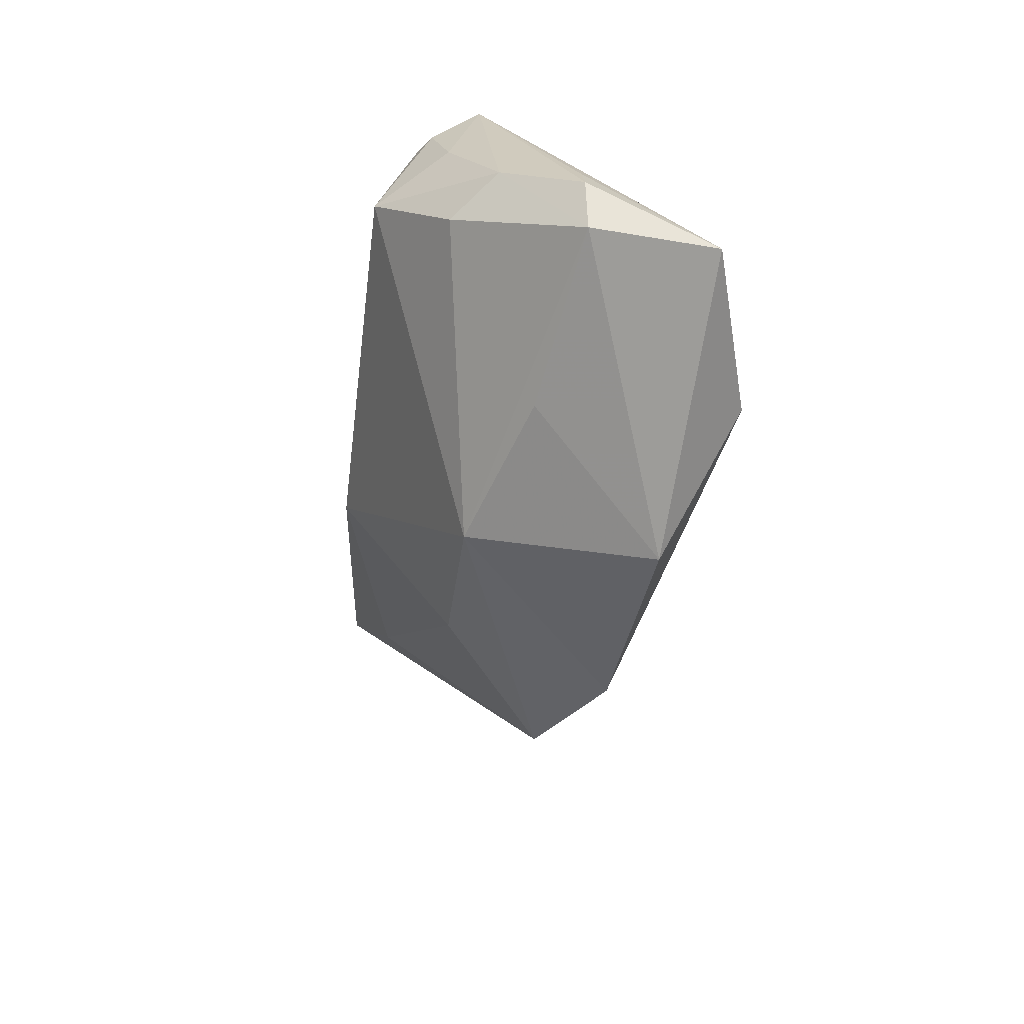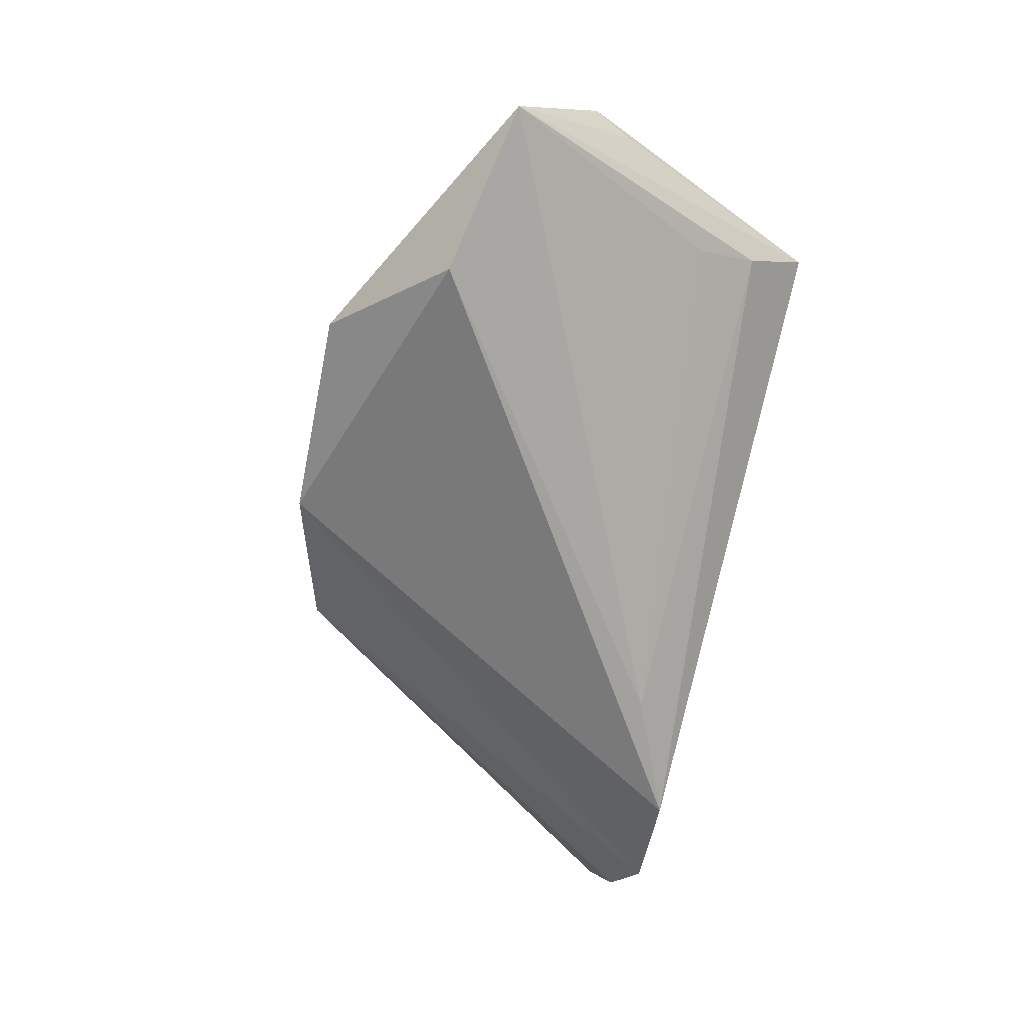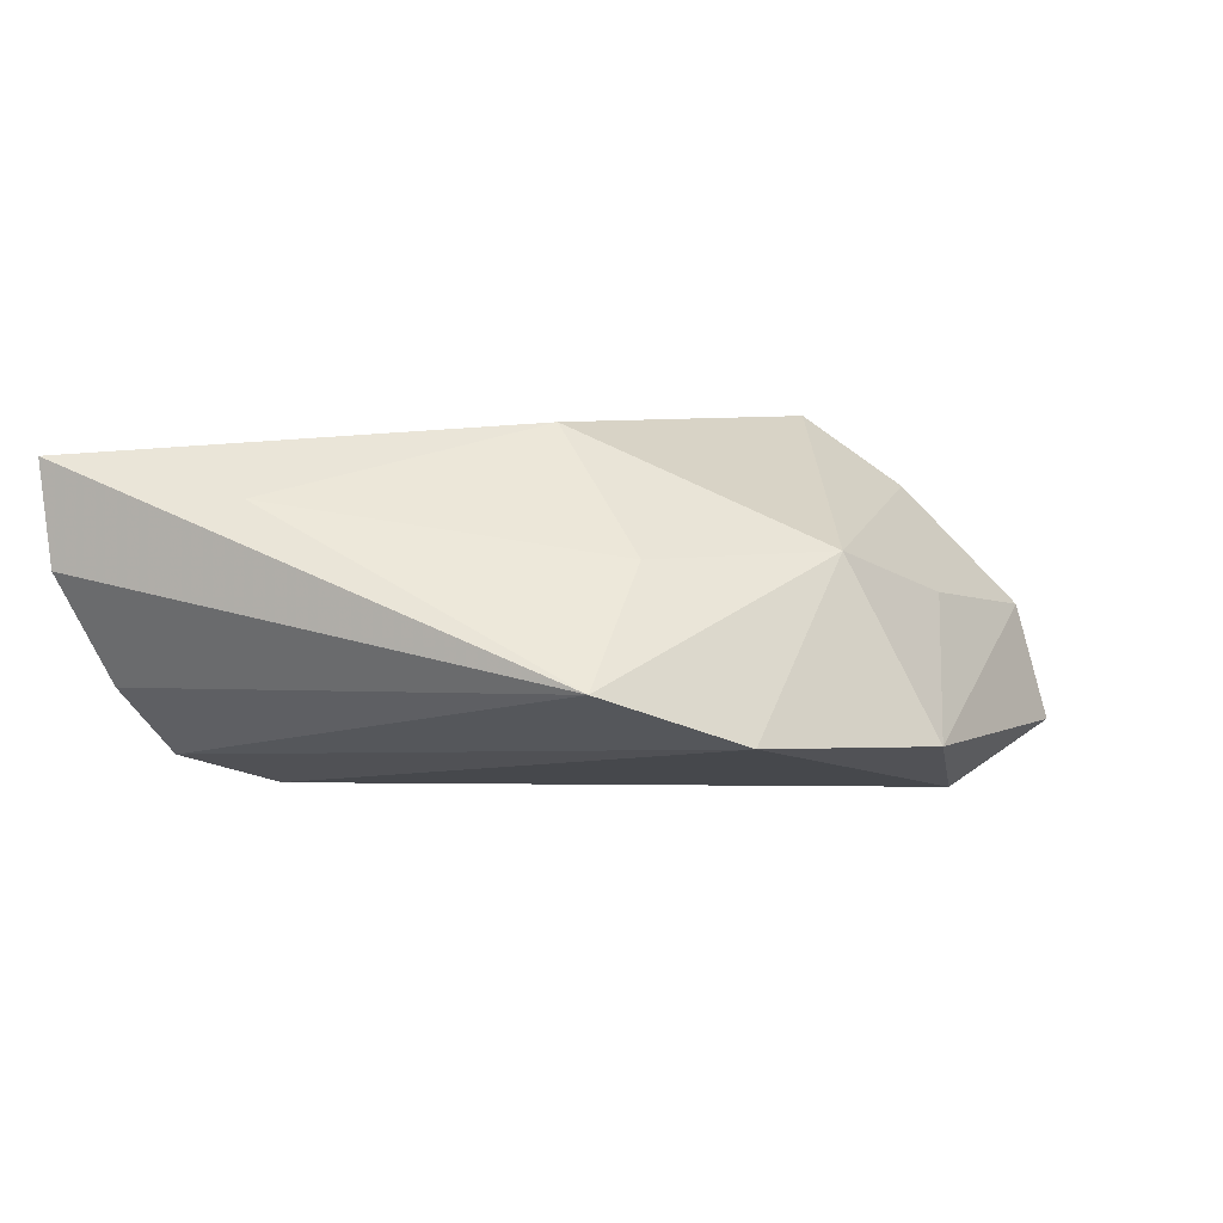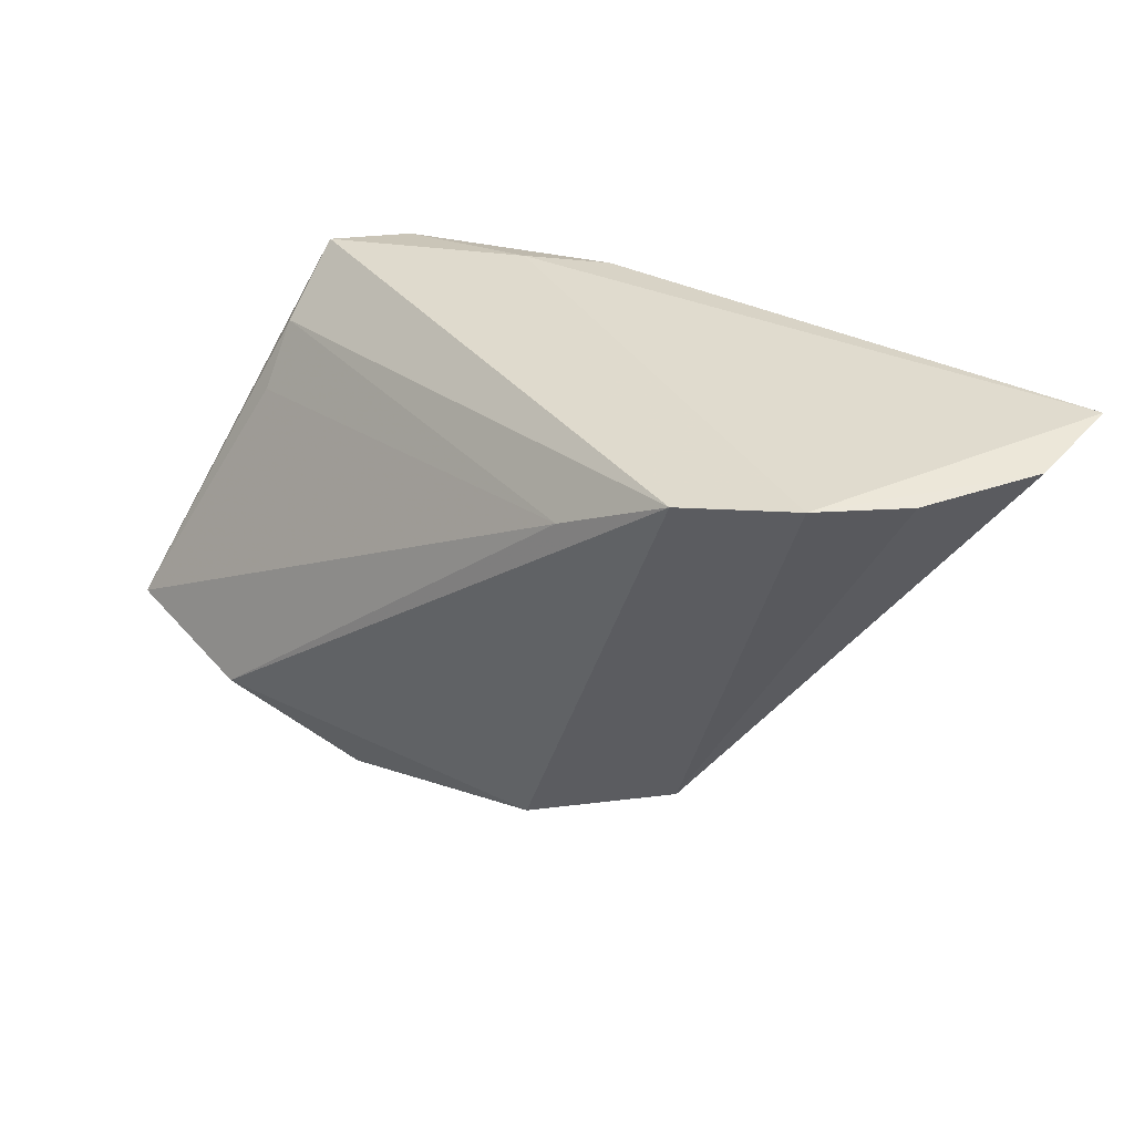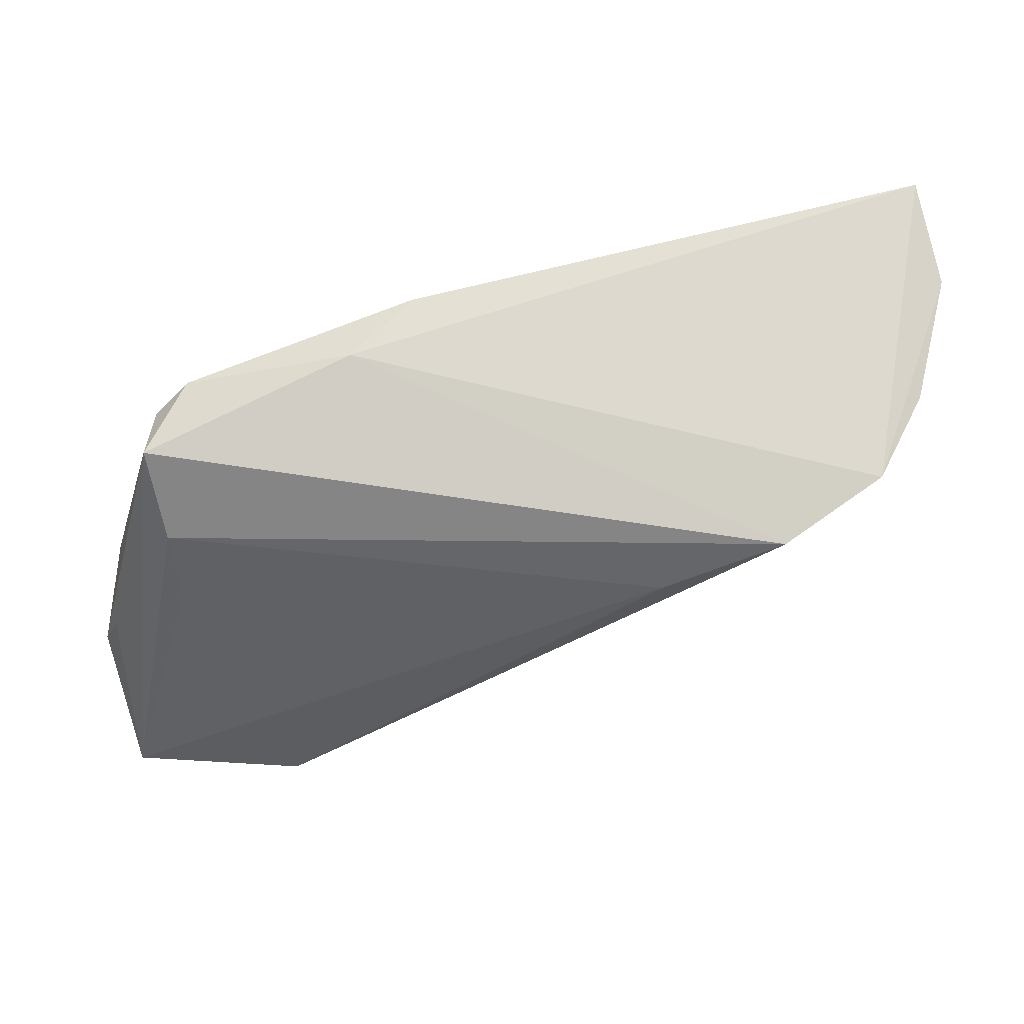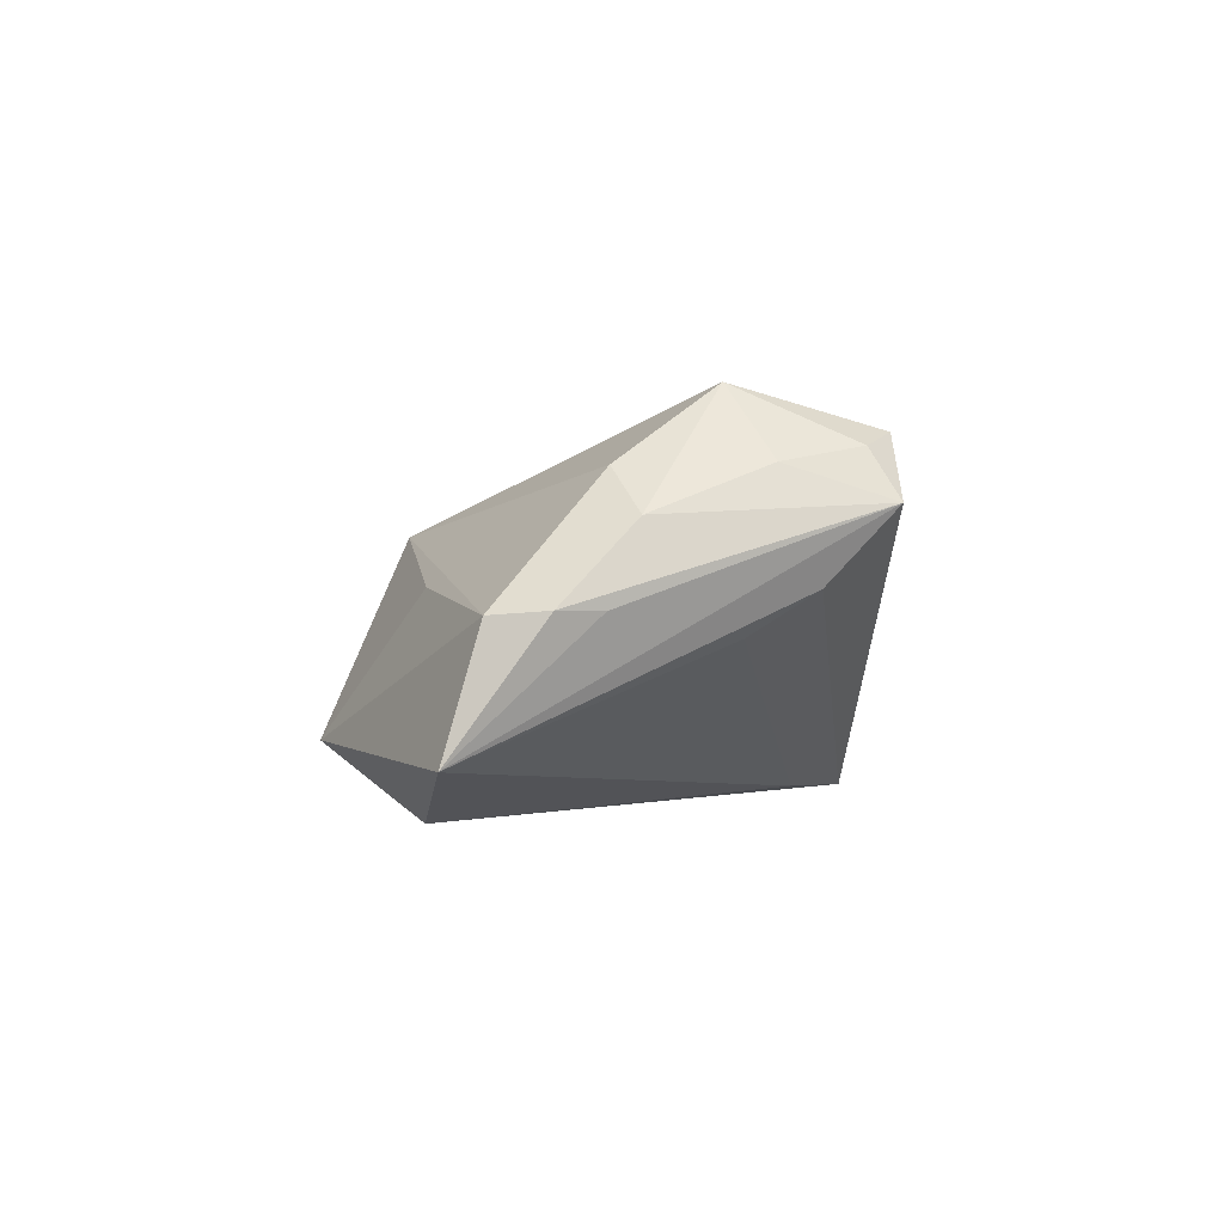
<metadata>
{"format":"obj","ext":"obj","renderer":"f3d","projection":"perspective","resolution":1024,"background":"white","views":[{"elev":-47.4,"azim":82.8,"up":"+Y"},{"elev":-67.8,"azim":72.9,"up":"+Z"},{"elev":6.2,"azim":-37.2,"up":"+Z"},{"elev":33.7,"azim":-145.1,"up":"+Y"},{"elev":71.8,"azim":165.1,"up":"+Y"},{"elev":-1.3,"azim":89.3,"up":"+Z"}]}
</metadata>
<code>
v -0.05543 0.02208 0.004884
v 0.02822 -0.02342 0.001283
v 0.03032 -0.02333 -0.02074
v -0.04096 0.006953 0.01258
v 0.0473 -0.01723 -0.001776
v 0.03645 0.0203 0.008676
v 0.01097 -0.02635 0.00689
v -0.02909 0.02169 -0.02022
v -0.008381 -0.002411 0.02009
v 0.03266 0.004166 0.02009
v -0.04851 0.02225 -0.007898
v -0.01033 -0.01946 0.006589
v -0.05603 0.02329 0.0168
v 0.04889 -0.02095 -0.01509
v 0.03689 0.005819 -0.003657
v 0.01791 -0.0345 -0.0134
v 0.03657 0.01295 0.0008454
v -0.01577 0.01477 -0.01974
v 0.03906 -0.006331 0.01188
v -0.02201 -0.02622 -0.005409
v 0.0468 -0.006635 -0.001392
v -0.0412 0.02329 -0.01599
v 0.03439 0.01726 0.01406
v 0.01154 0.02329 0.01294
v -0.005771 -0.03216 -0.01157
v 0.04392 -0.003545 0.007068
v 0.04875 -0.01115 -0.001388
v 0.003269 0.02271 0.01793
v 0.03005 0.01999 0.01574
v 0.03797 0.008807 0.01225
f 25 8 3
f 3 16 25
f 20 22 25
f 25 22 8
f 20 25 7
f 7 25 16
f 14 16 3
f 6 14 17
f 6 17 8
f 11 20 1
f 1 22 11
f 11 22 20
f 13 22 1
f 1 20 13
f 20 4 13
f 13 4 9
f 20 7 12
f 12 7 9
f 12 4 20
f 9 4 12
f 16 14 5
f 5 14 27
f 8 17 18
f 3 8 18
f 18 14 3
f 23 6 29
f 27 14 21
f 21 6 27
f 14 6 21
f 29 6 24
f 22 13 24
f 8 22 24
f 24 6 8
f 2 7 16
f 16 5 2
f 2 5 7
f 7 5 19
f 17 14 15
f 15 18 17
f 14 18 15
f 29 24 28
f 28 24 13
f 28 13 9
f 7 19 10
f 9 7 10
f 10 23 29
f 10 28 9
f 29 28 10
f 26 5 27
f 26 19 5
f 26 10 19
f 27 6 26
f 23 10 30
f 10 26 30
f 6 23 30
f 30 26 6

</code>
